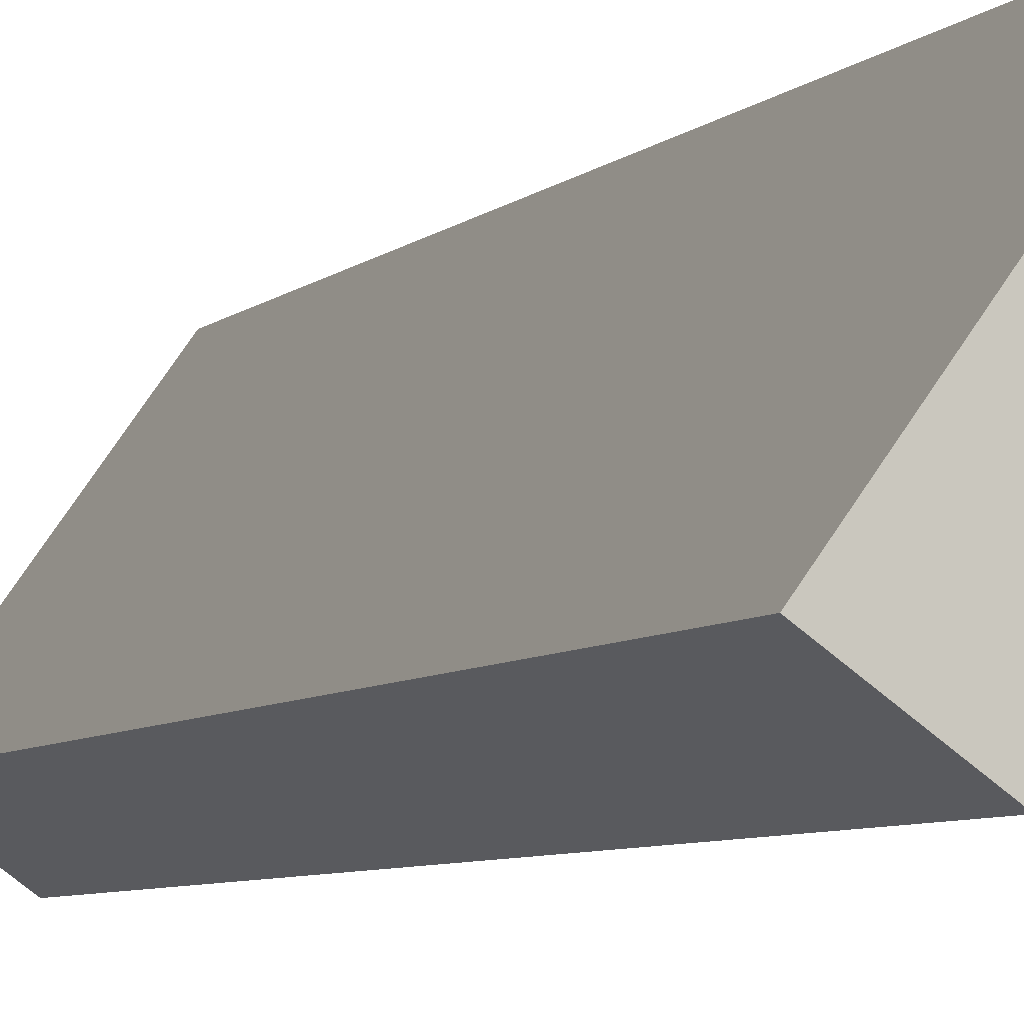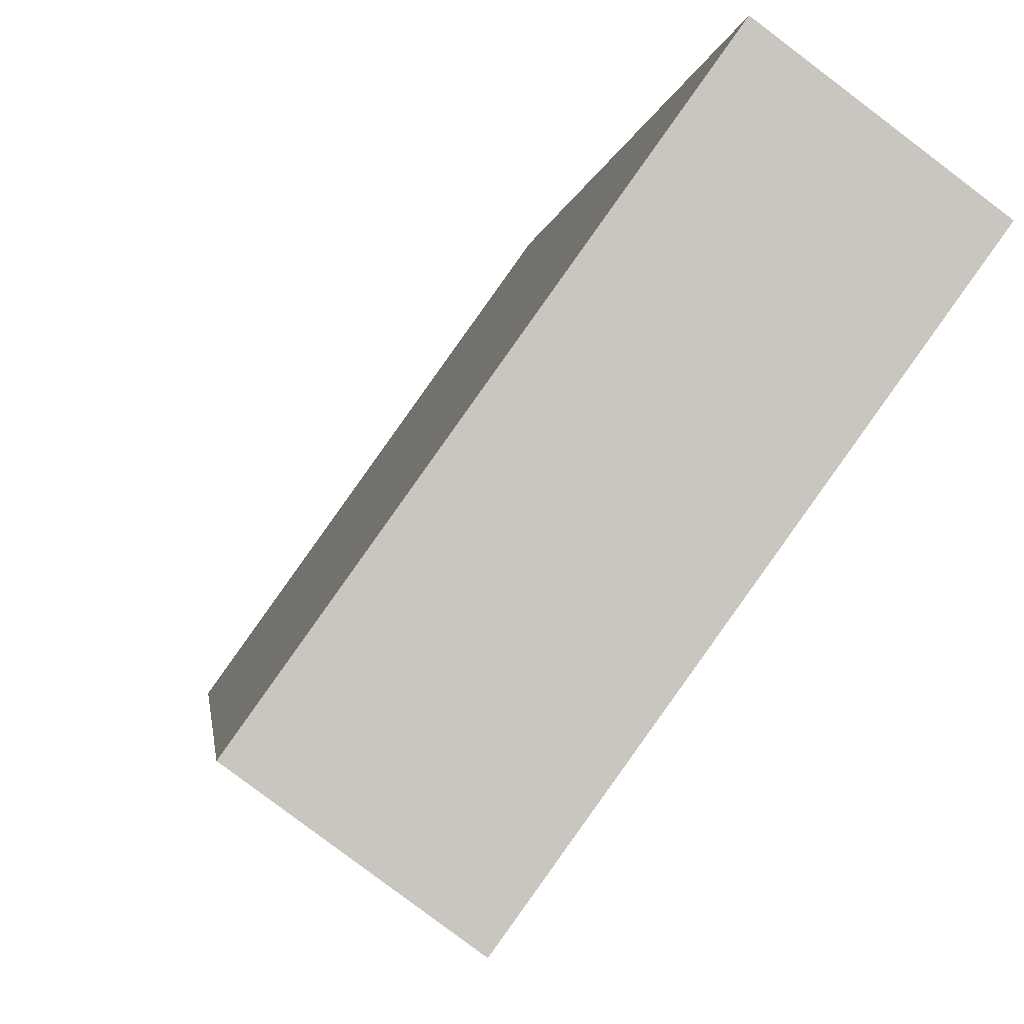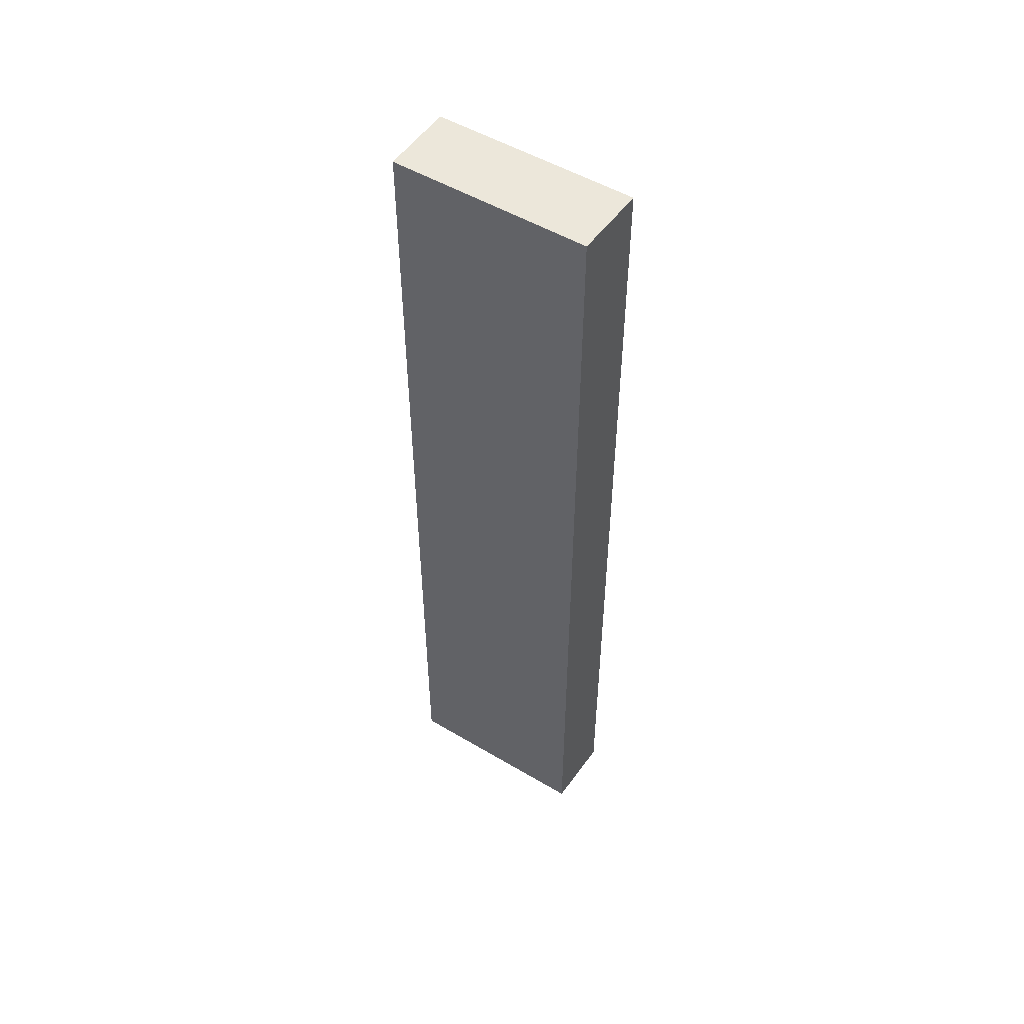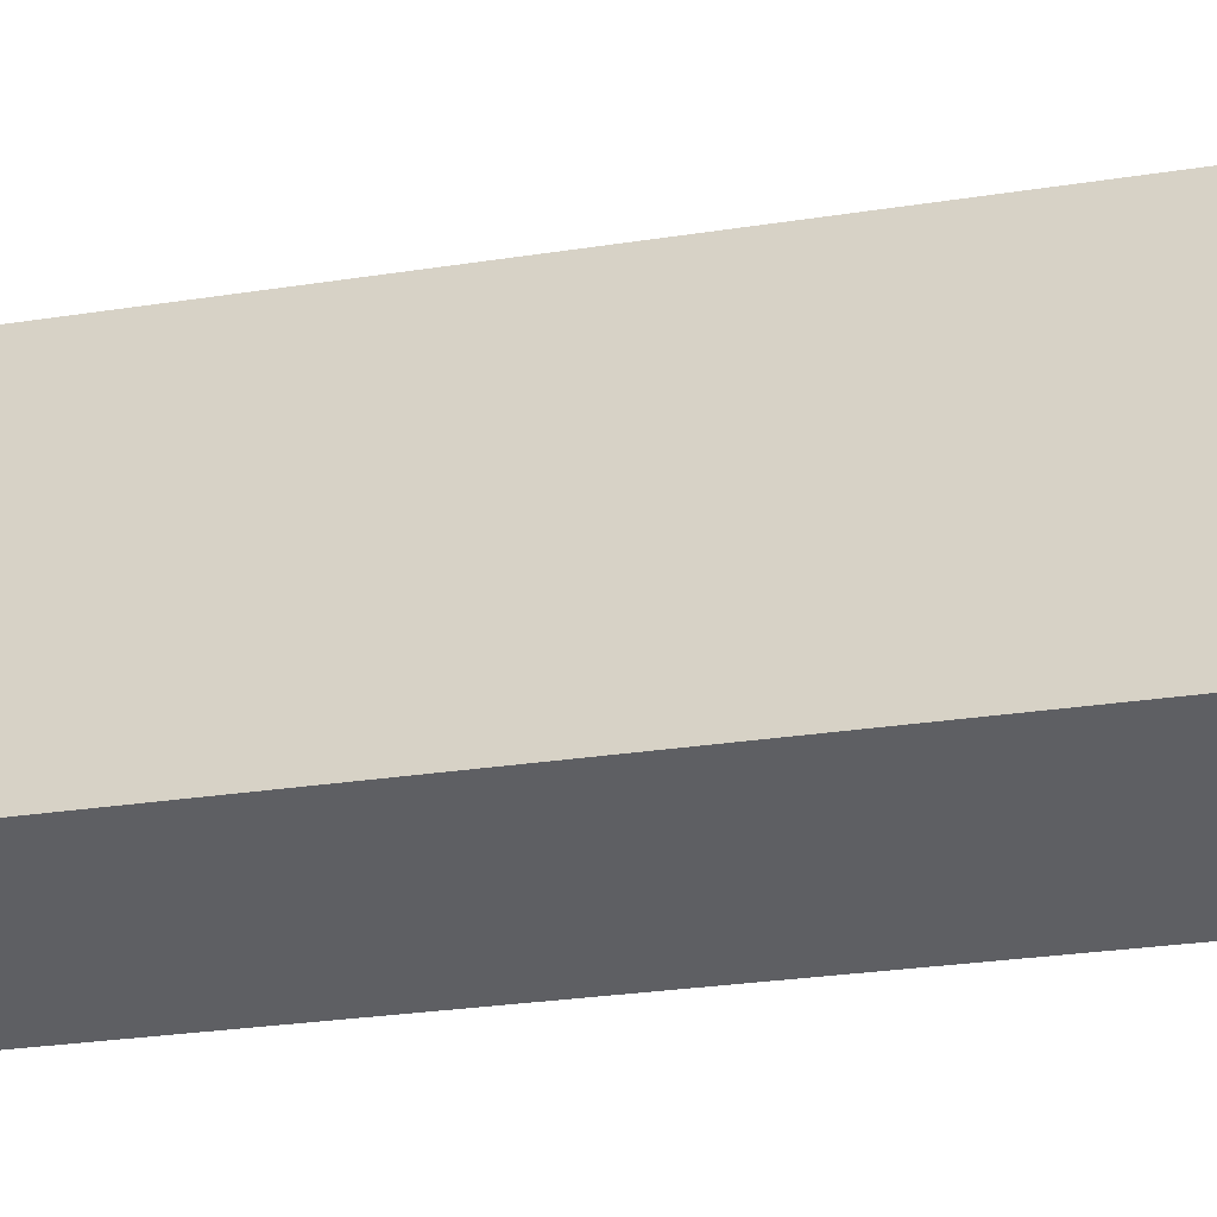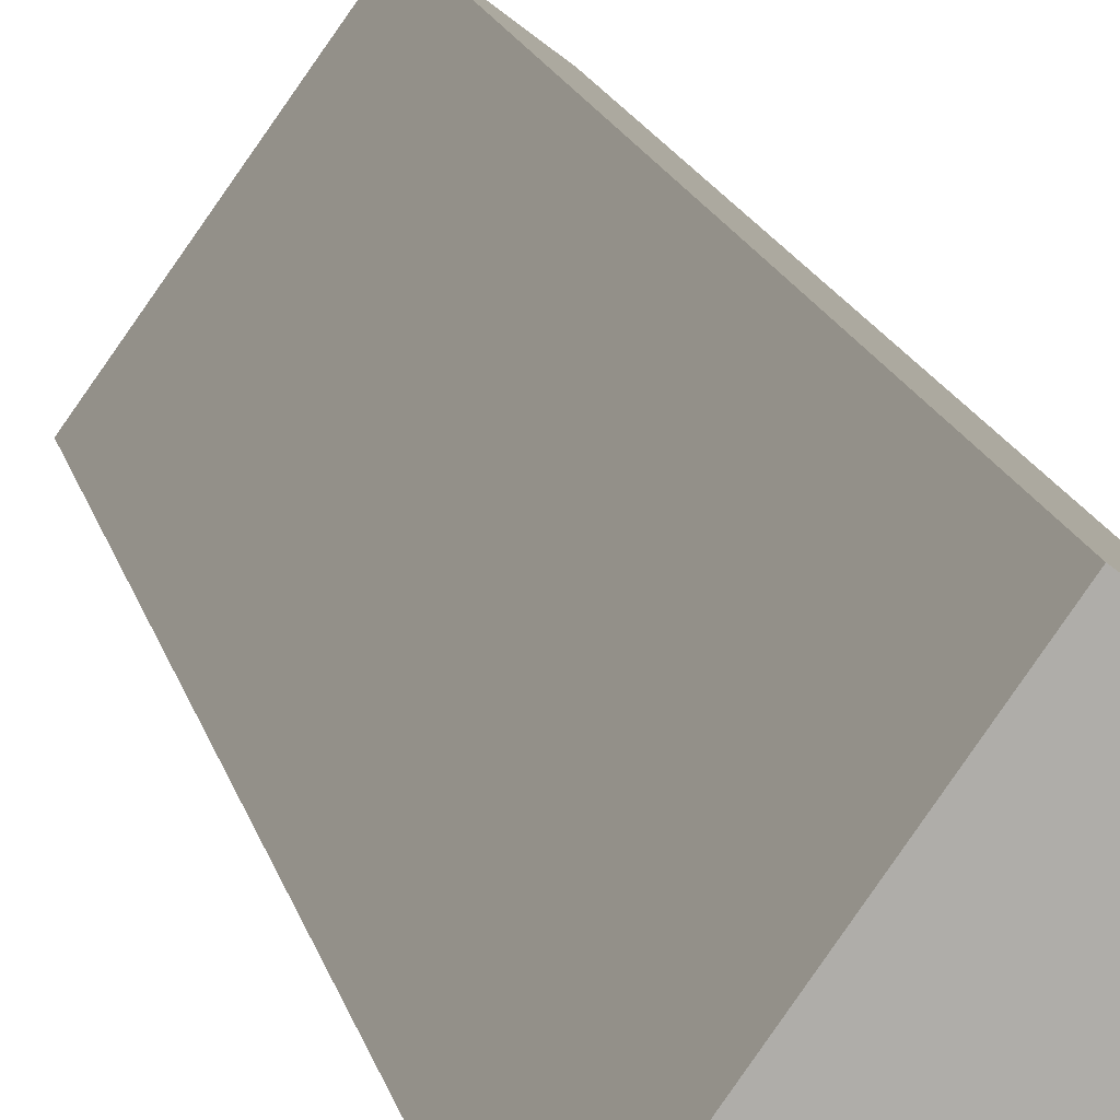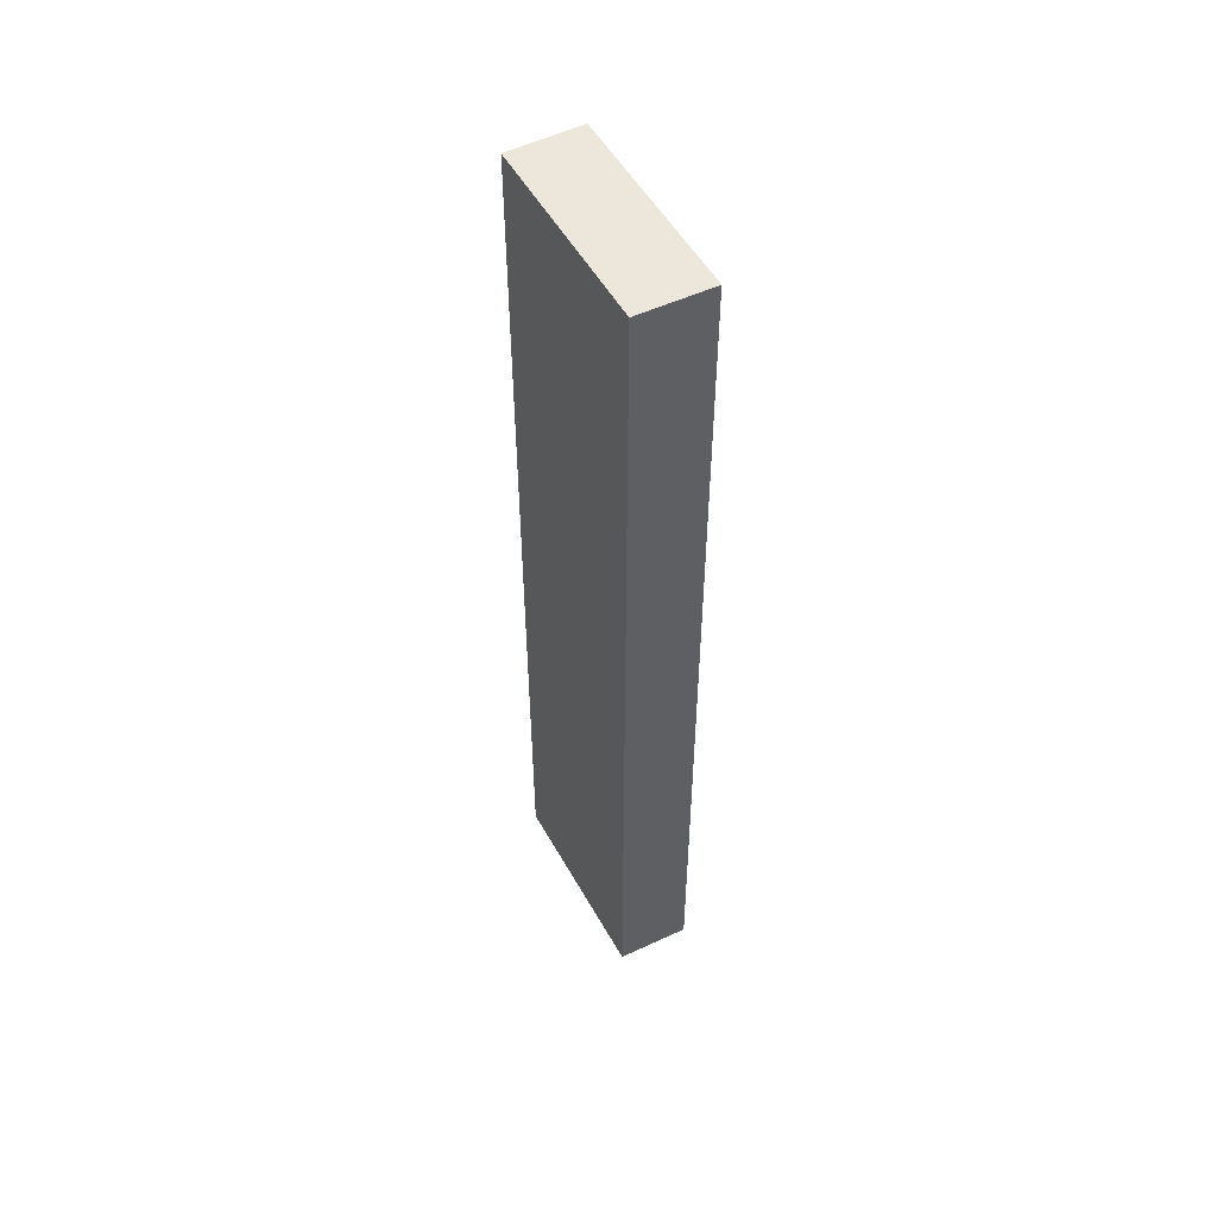
<metadata>
{"format":"obj","ext":"obj","renderer":"f3d","projection":"perspective","resolution":1024,"background":"white","views":[{"elev":-4.6,"azim":162.4,"up":"+Z"},{"elev":-0.7,"azim":177.2,"up":"+Z"},{"elev":51.9,"azim":-92.9,"up":"+Y"},{"elev":-14.7,"azim":113.6,"up":"+Z"},{"elev":12.8,"azim":170.1,"up":"+Z"},{"elev":52.4,"azim":-64.2,"up":"+Y"}]}
</metadata>
<code>
v  0 18.05 1.105e-15
v  3.368 18.05 -2.281
v  2.227 18.05 -3.112
v  1.123 18.05 0.864
v  2.227 1.906e-16 -3.112
v  0 0 0
v  1.123 -5.29e-17 0.864
v  3.368 1.397e-16 -2.281
g defaultobject
f 1 2 3
f 2 1 4
f 5 1 3
f 1 5 6
f 6 4 1
f 4 6 7
f 7 2 4
f 2 7 8
f 8 3 2
f 3 8 5
f 8 6 5
f 6 8 7

</code>
